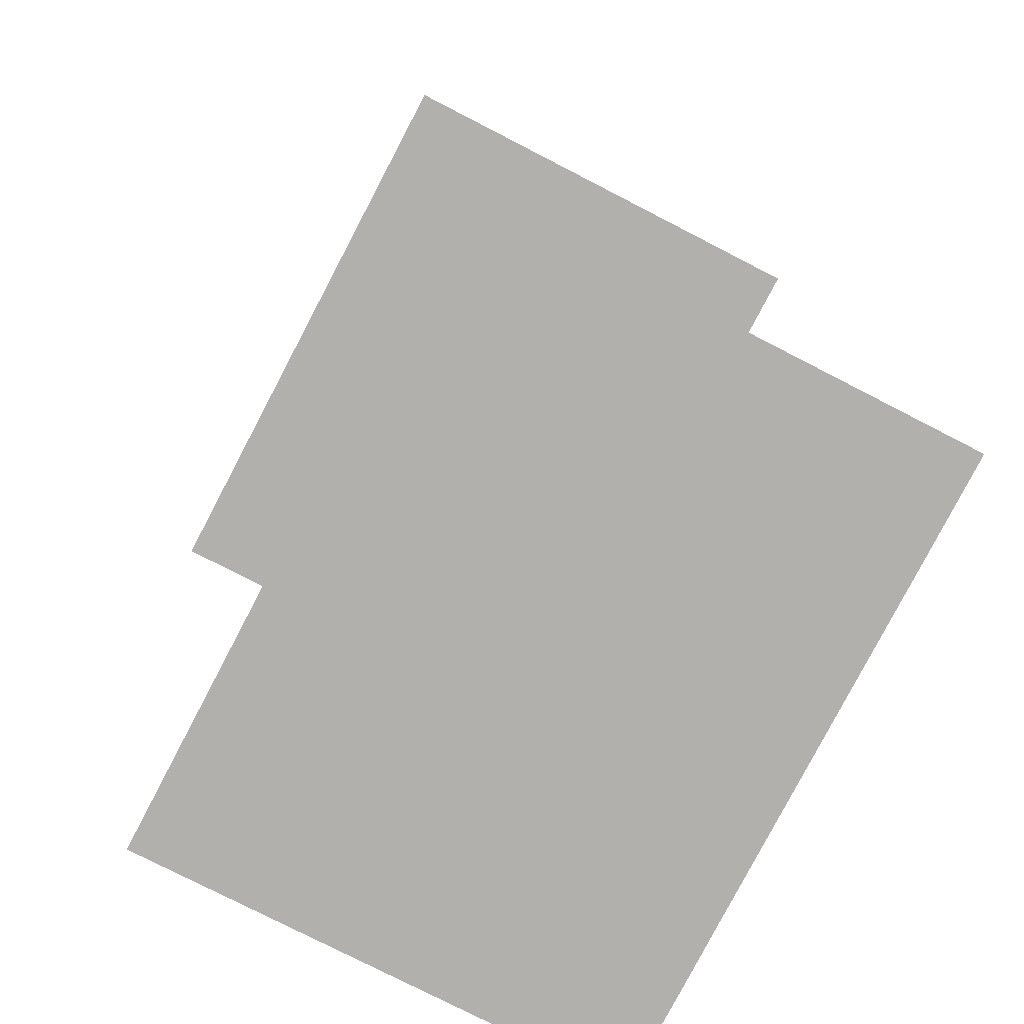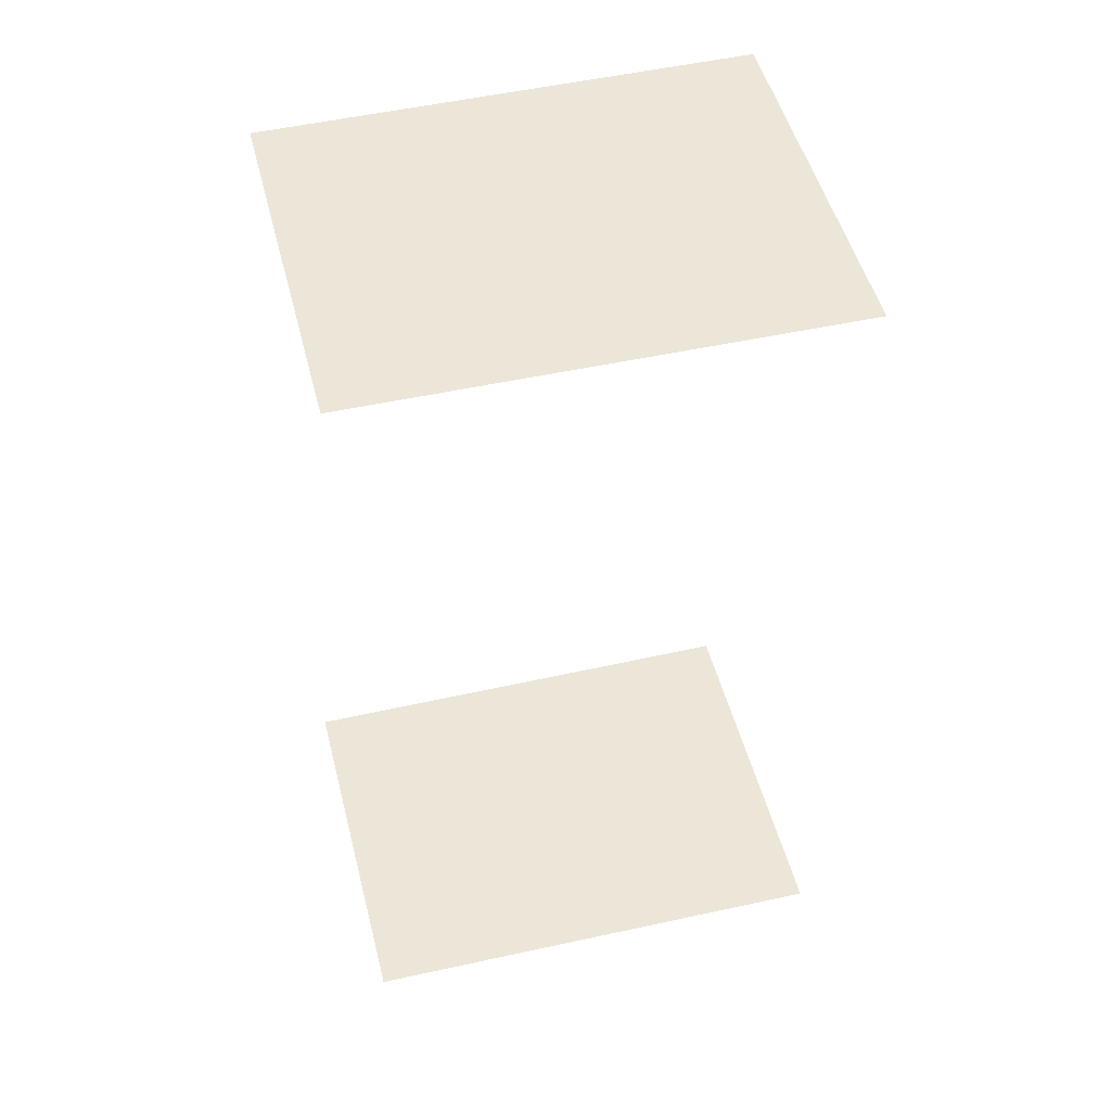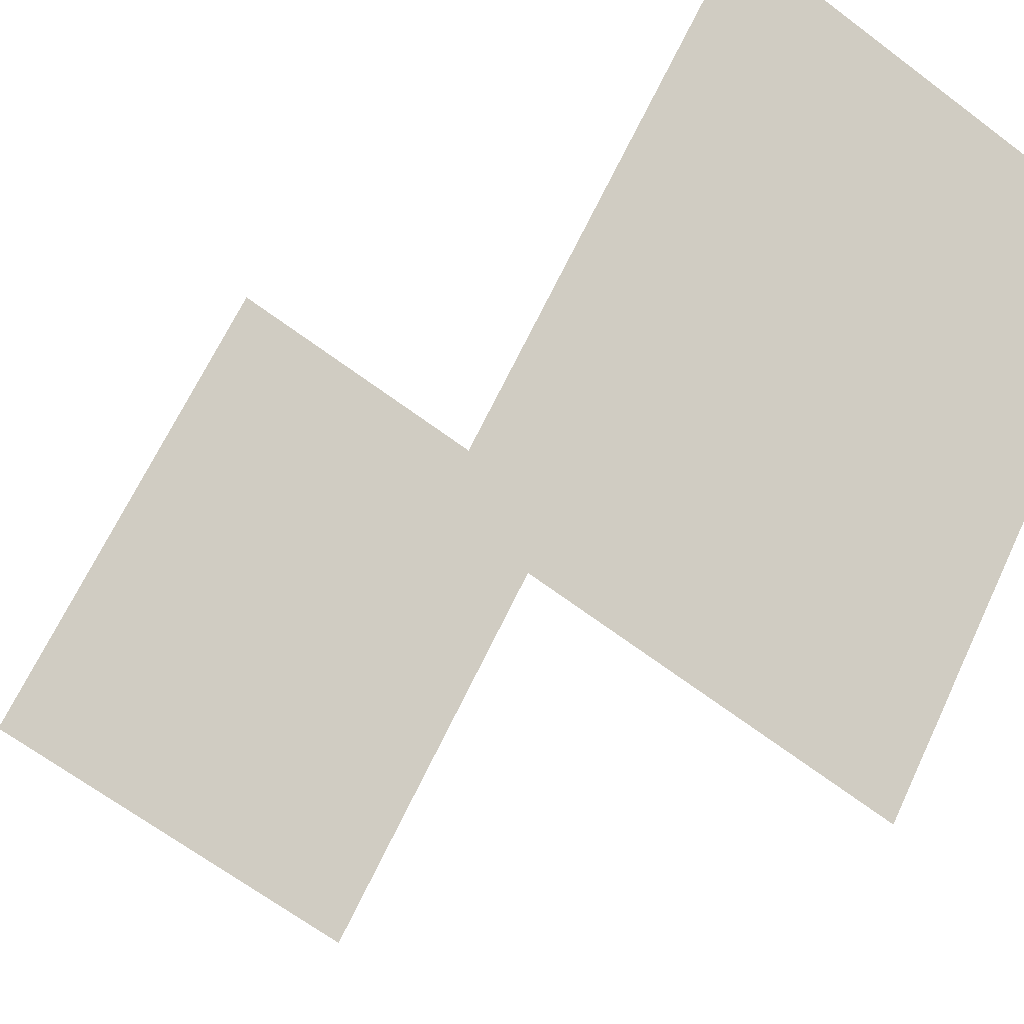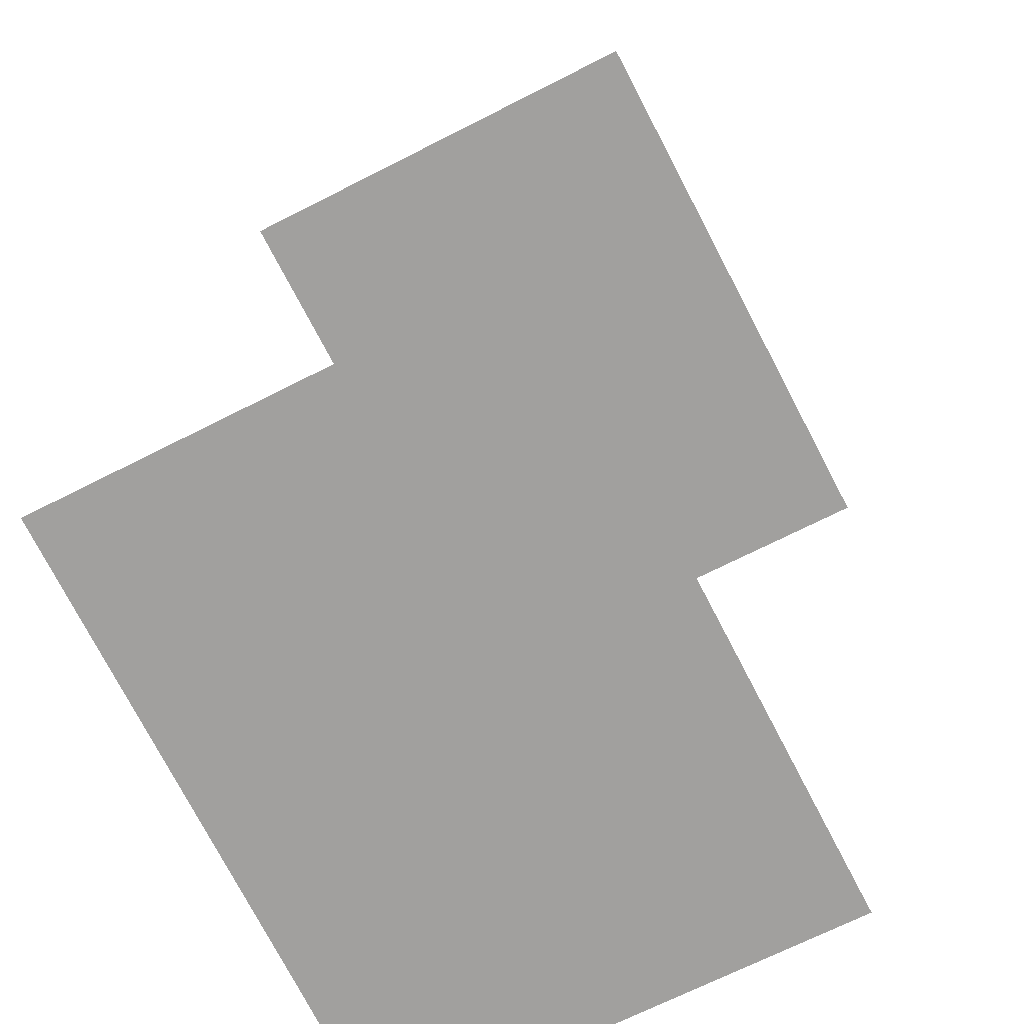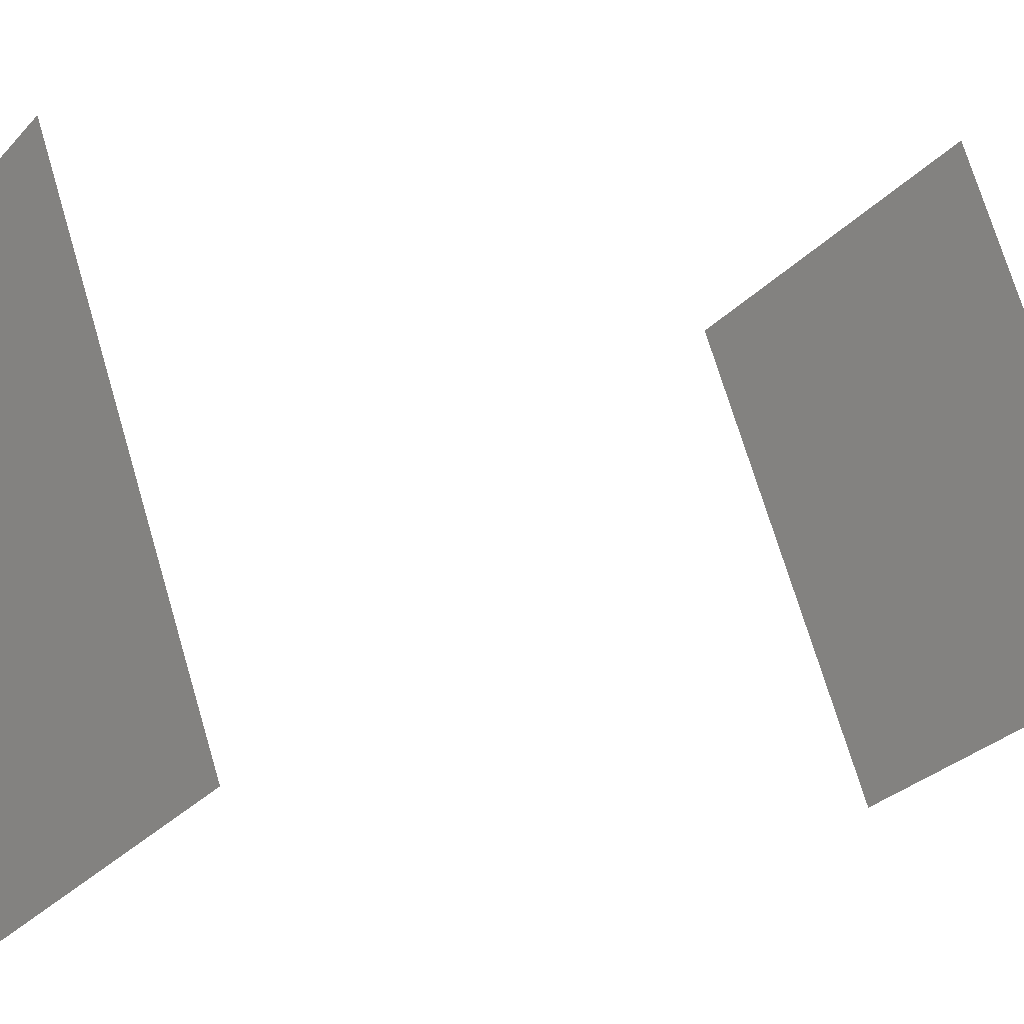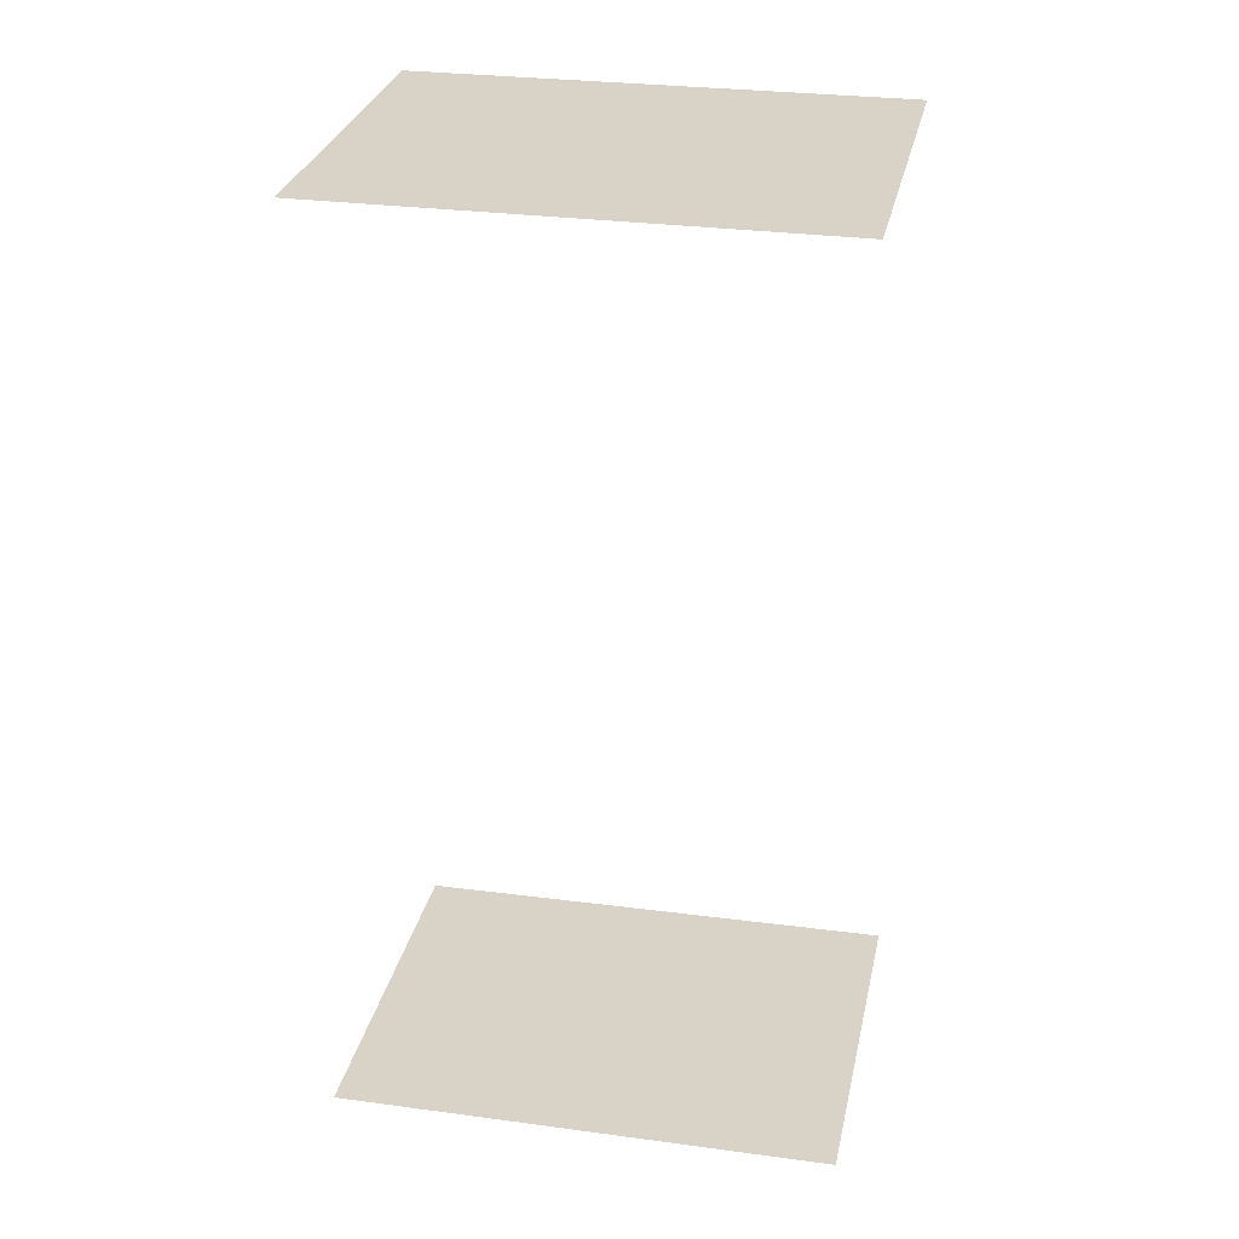
<metadata>
{"format":"obj","ext":"obj","renderer":"f3d","projection":"perspective","resolution":1024,"background":"white","views":[{"elev":11.7,"azim":-3.4,"up":"+Y"},{"elev":49.1,"azim":48.2,"up":"+Z"},{"elev":-13.7,"azim":-26.7,"up":"+Y"},{"elev":17.3,"azim":-174.8,"up":"+Y"},{"elev":5.4,"azim":-127.9,"up":"+Y"},{"elev":28.0,"azim":73.7,"up":"+Z"}]}
</metadata>
<code>
o geometryt000010000010000110010110000110000100110010110110st121
v 155.1 -290.3 566.8
v 133.9 -285.6 566.8
v 146.2 -262 566.8
v 154.6 -291.3 566.8
v 154.1 -292.3 566.8
v 153.6 -293.2 566.8
v 152.1 -296.1 566.8
v 133.5 -286.3 566.8
v 163.2 -275.2 566.8
v 165 -271.8 566.8
v 152.1 -296.1 617.8
v 133.9 -285.6 617.8
v 133.5 -286.3 617.8
v 153.6 -293.2 617.8
v 154.1 -292.3 617.8
v 154.6 -291.3 617.8
v 155.1 -290.3 617.8
v 163.2 -275.2 617.8
v 146.2 -262 617.8
v 165 -271.8 617.8
f 1 2 3
f 4 2 1
f 5 2 4
f 6 2 5
f 7 2 6
f 8 2 7
f 9 3 10
f 9 1 3
f 11 12 13
f 12 11 14
f 15 12 14
f 15 16 12
f 16 17 12
f 17 18 19
f 17 19 12
f 18 20 19

</code>
